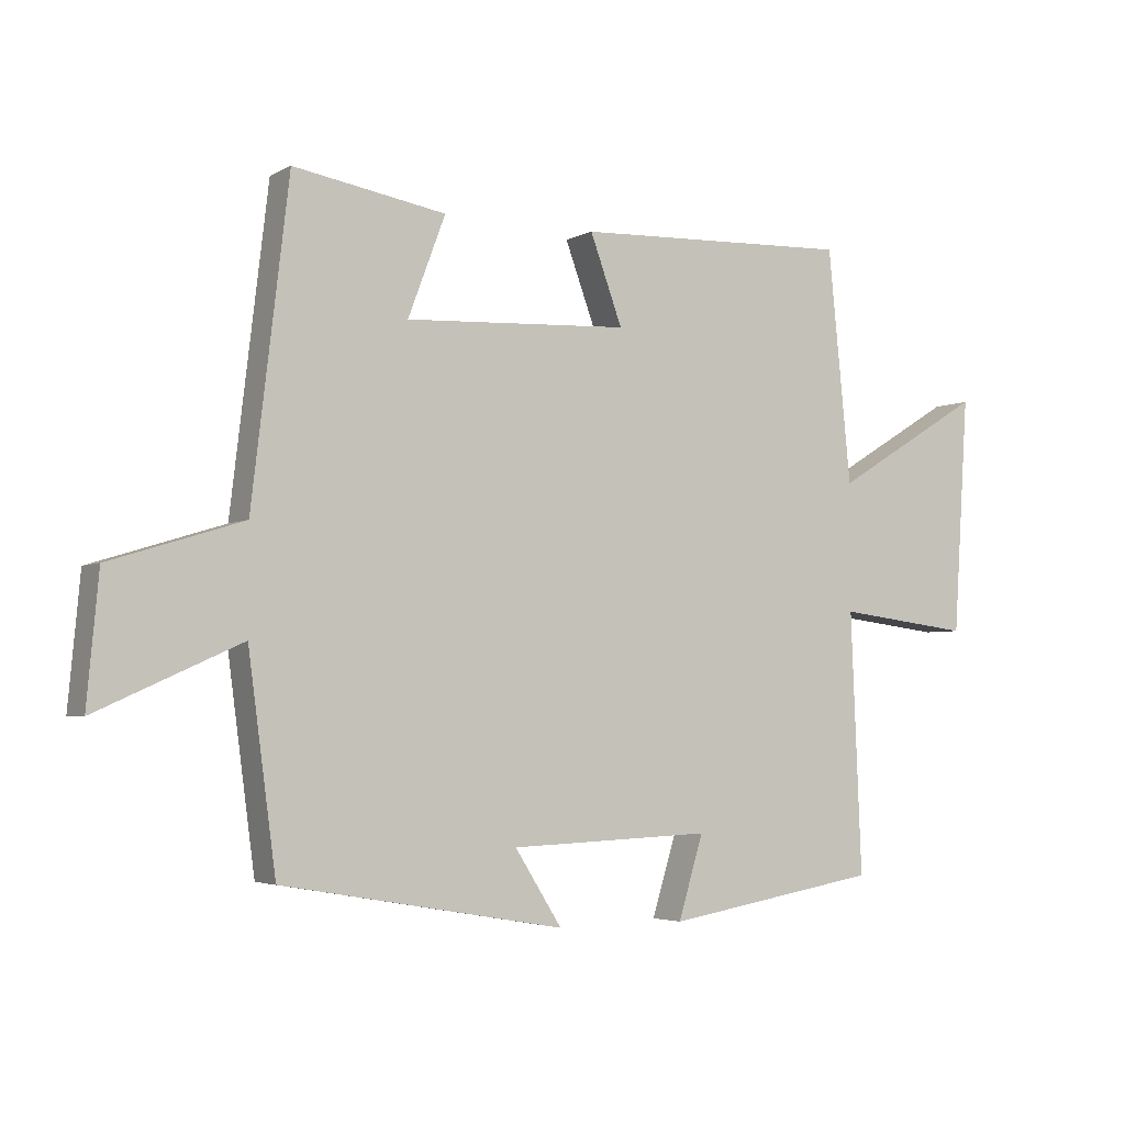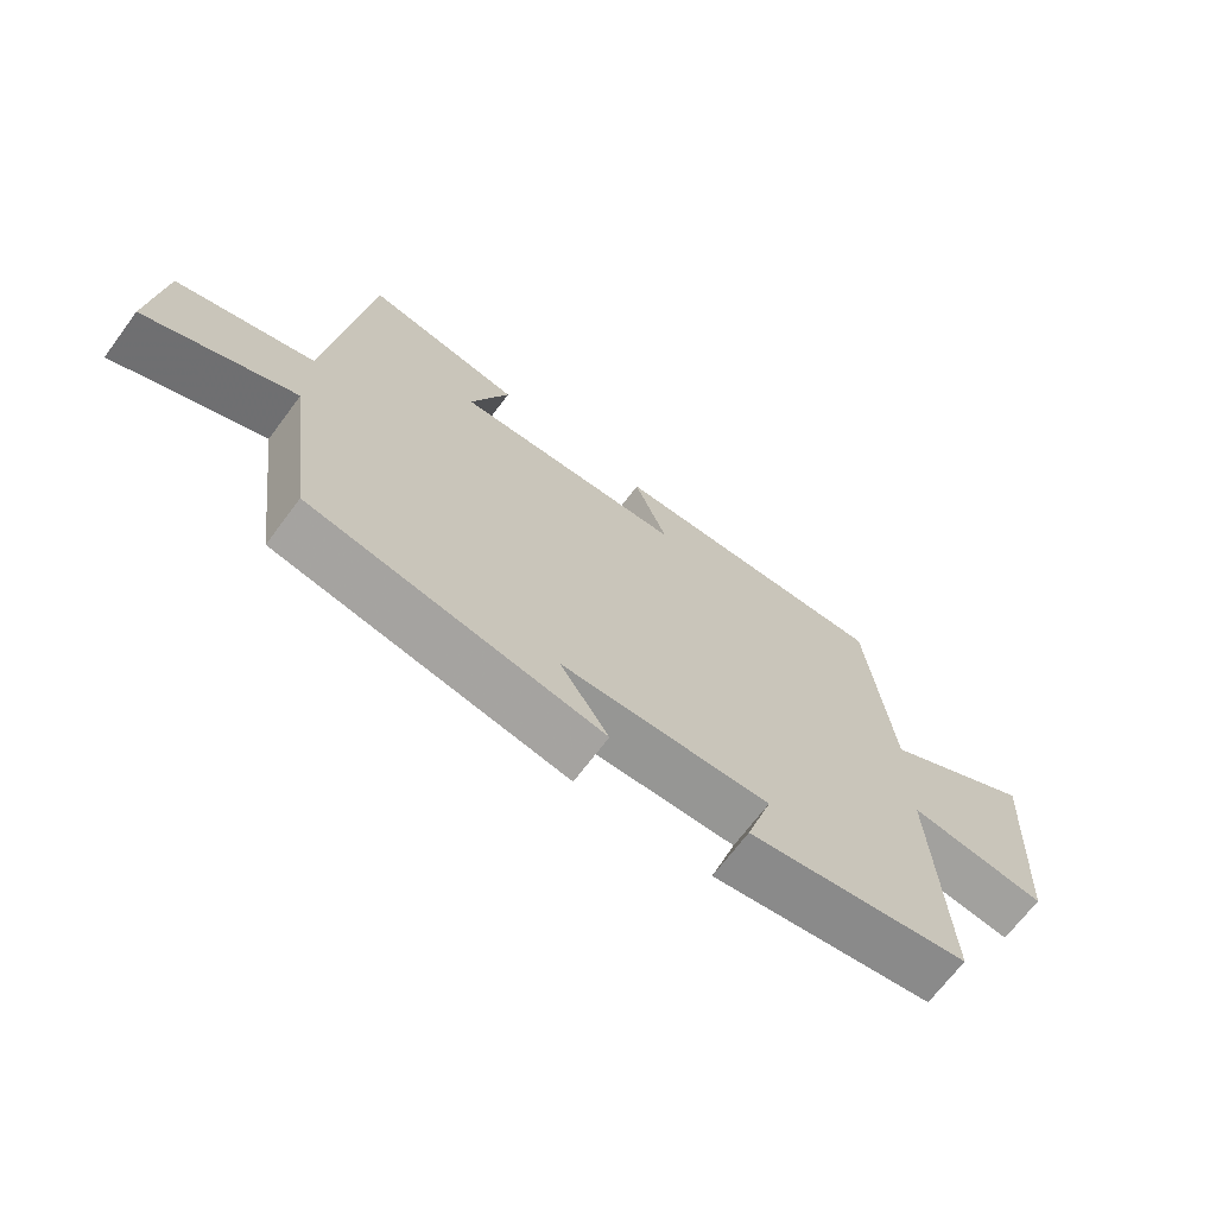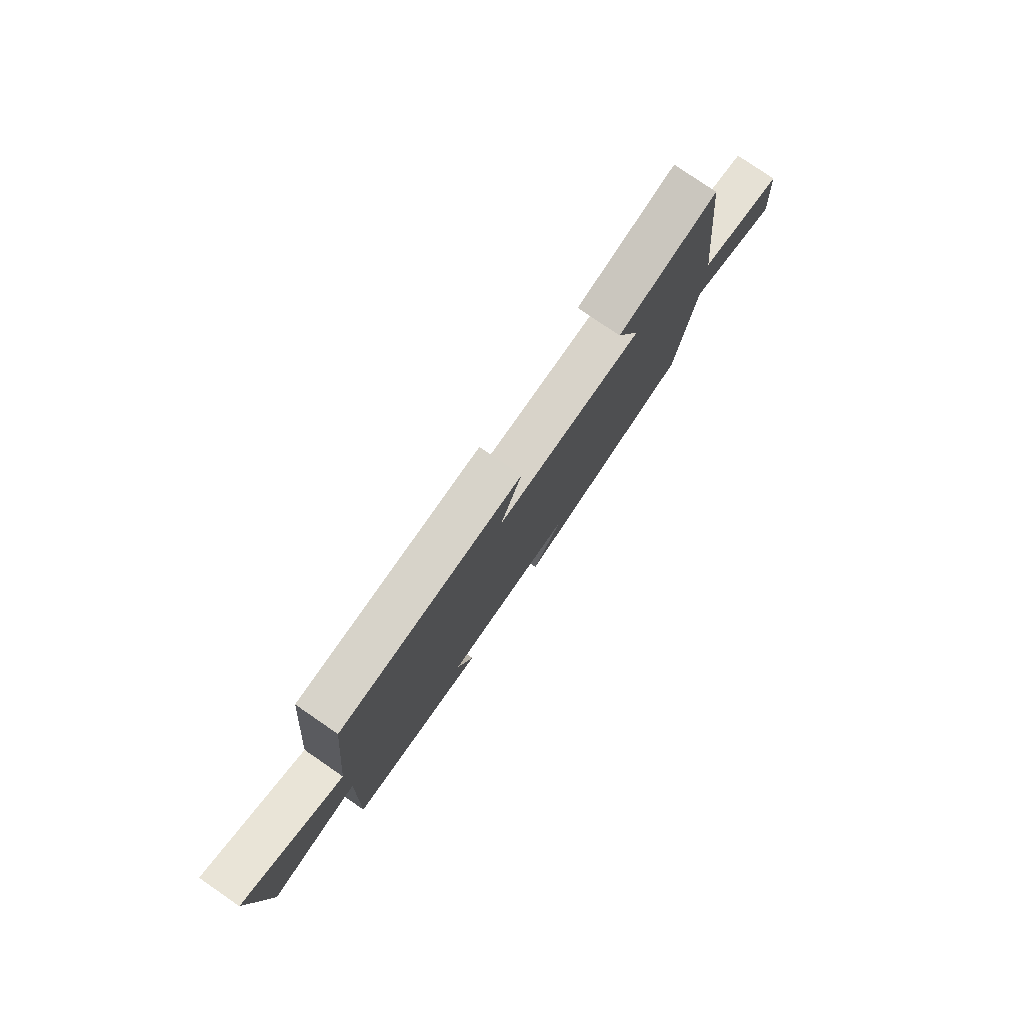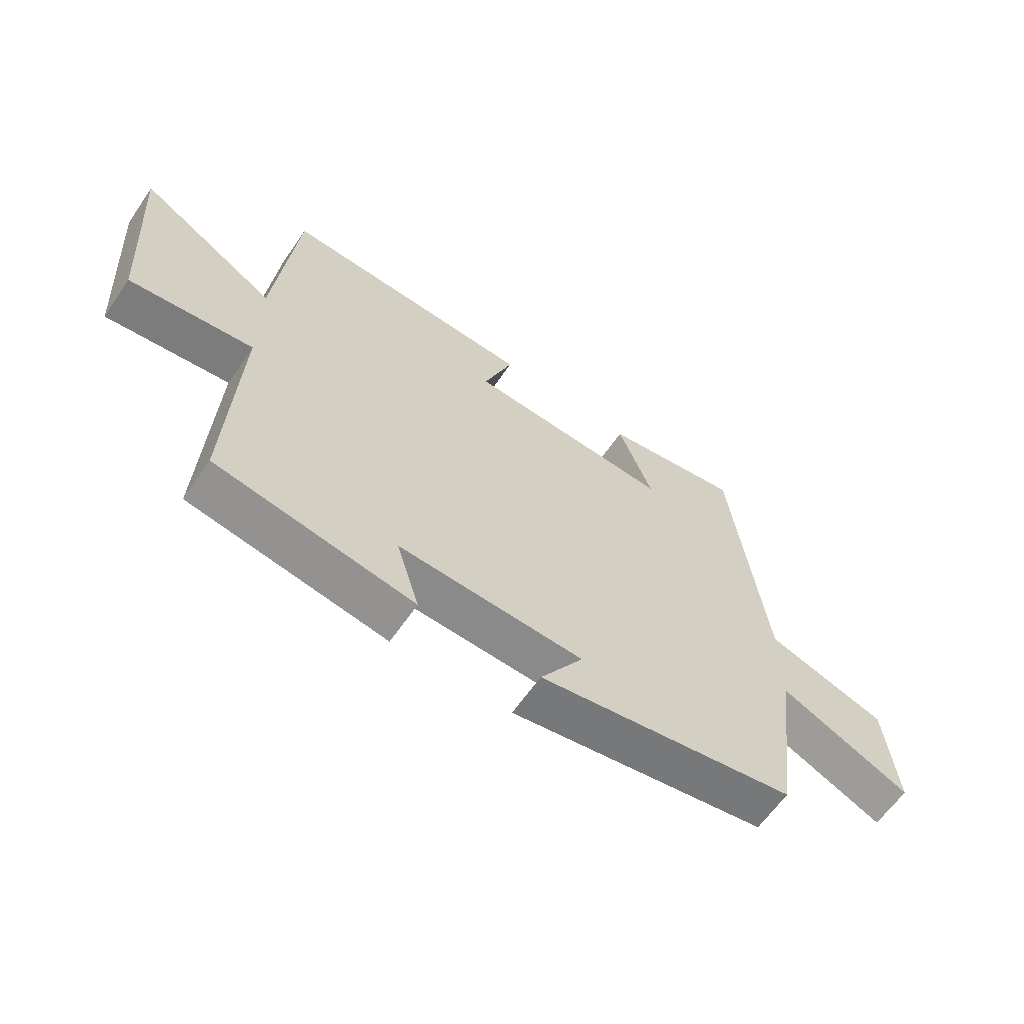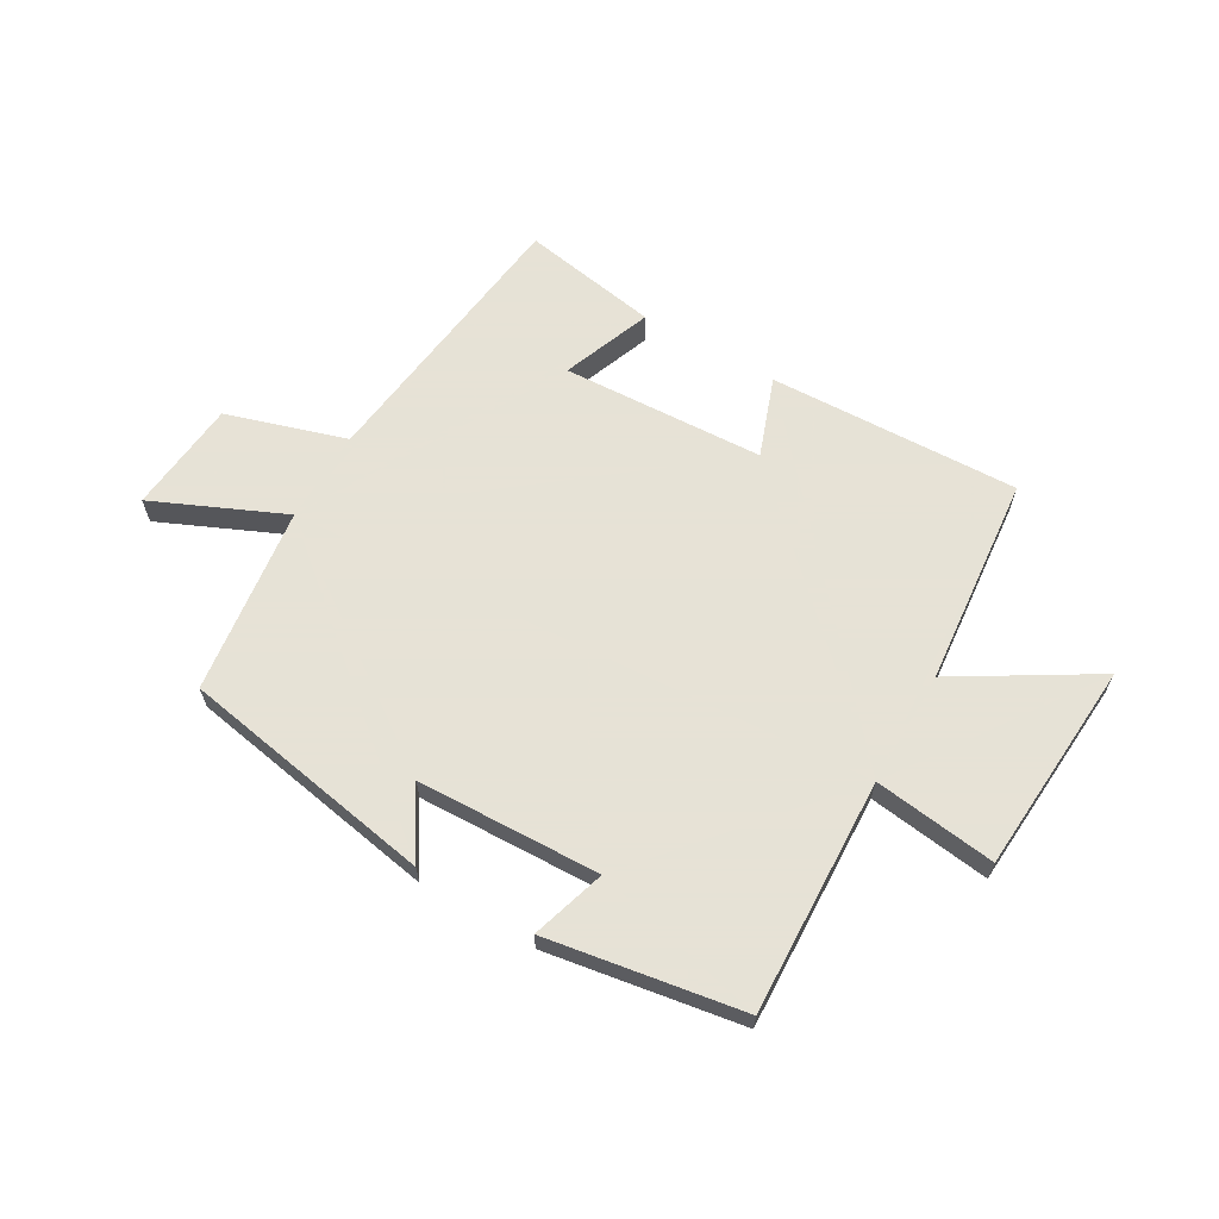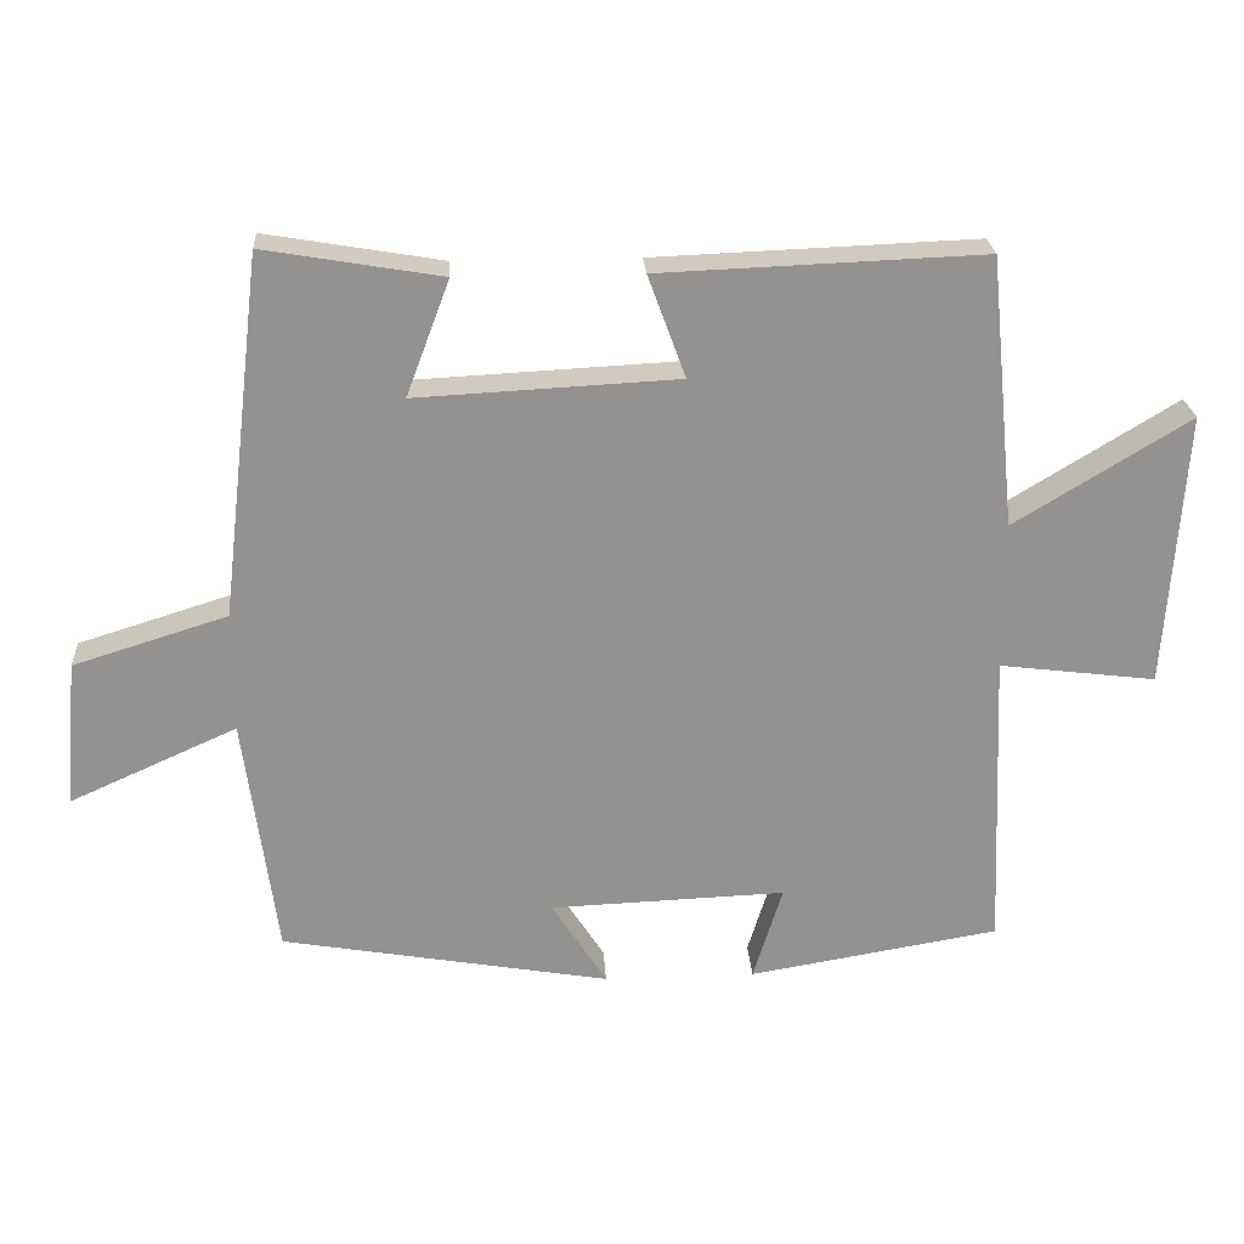
<metadata>
{"format":"obj","ext":"obj","renderer":"f3d","projection":"perspective","resolution":1024,"background":"white","views":[{"elev":-3.7,"azim":149.1,"up":"+Z"},{"elev":-68.9,"azim":143.2,"up":"+Z"},{"elev":78.9,"azim":-55.5,"up":"+Z"},{"elev":-62.5,"azim":-34.5,"up":"+Z"},{"elev":63.8,"azim":-149.7,"up":"+Y"},{"elev":23.9,"azim":176.4,"up":"+Z"}]}
</metadata>
<code>
v -0.517 0.07 -0.444
v -0.5 0.07 -0.041
v -0.709 0.07 -0.067
v -0.733 0.07 0.299
v -0.5 0.07 0.157
v -0.464 0.07 0.517
v -0.033 0.07 0.5
v -0.083 0.07 0.364
v 0.265 0.07 0.346
v 0.207 0.07 0.5
v 0.443 0.07 0.54
v 0.5 0.07 0.058
v 0.705 0.07 -0.006
v 0.723 0.07 -0.202
v 0.5 0.07 -0.102
v 0.457 0.07 -0.424
v 0.019 0.07 -0.5
v 0.092 0.07 -0.385
v -0.222 0.07 -0.373
v -0.183 0.07 -0.5
v -0.517 0 -0.444
v -0.5 0 -0.041
v -0.709 0 -0.067
v -0.733 0 0.299
v -0.5 0 0.157
v -0.464 0 0.517
v -0.033 0 0.5
v -0.083 0 0.364
v 0.265 0 0.346
v 0.207 0 0.5
v 0.443 0 0.54
v 0.5 0 0.058
v 0.705 0 -0.006
v 0.723 0 -0.202
v 0.5 0 -0.102
v 0.457 0 -0.424
v 0.019 0 -0.5
v 0.092 0 -0.385
v -0.222 0 -0.373
v -0.183 0 -0.5
f 19 20 1 2
f 18 19 2
f 15 16 17 18
f 15 18 2
f 12 13 14 15
f 11 12 15
f 10 11 15
f 9 10 15
f 8 9 15 2
f 7 8 2
f 6 7 2
f 5 6 2
f 2 3 4 5
f 22 21 40 39
f 22 39 38
f 38 37 36 35
f 22 38 35
f 35 34 33 32
f 35 32 31
f 35 31 30
f 35 30 29
f 22 35 29 28
f 22 28 27
f 22 27 26
f 22 26 25
f 25 24 23 22
f 1 21 22 2
f 2 22 23 3
f 3 23 24 4
f 4 24 25 5
f 5 25 26 6
f 6 26 27 7
f 7 27 28 8
f 8 28 29 9
f 9 29 30 10
f 10 30 31 11
f 11 31 32 12
f 12 32 33 13
f 13 33 34 14
f 14 34 35 15
f 15 35 36 16
f 16 36 37 17
f 17 37 38 18
f 18 38 39 19
f 19 39 40 20
f 20 40 21 1

</code>
